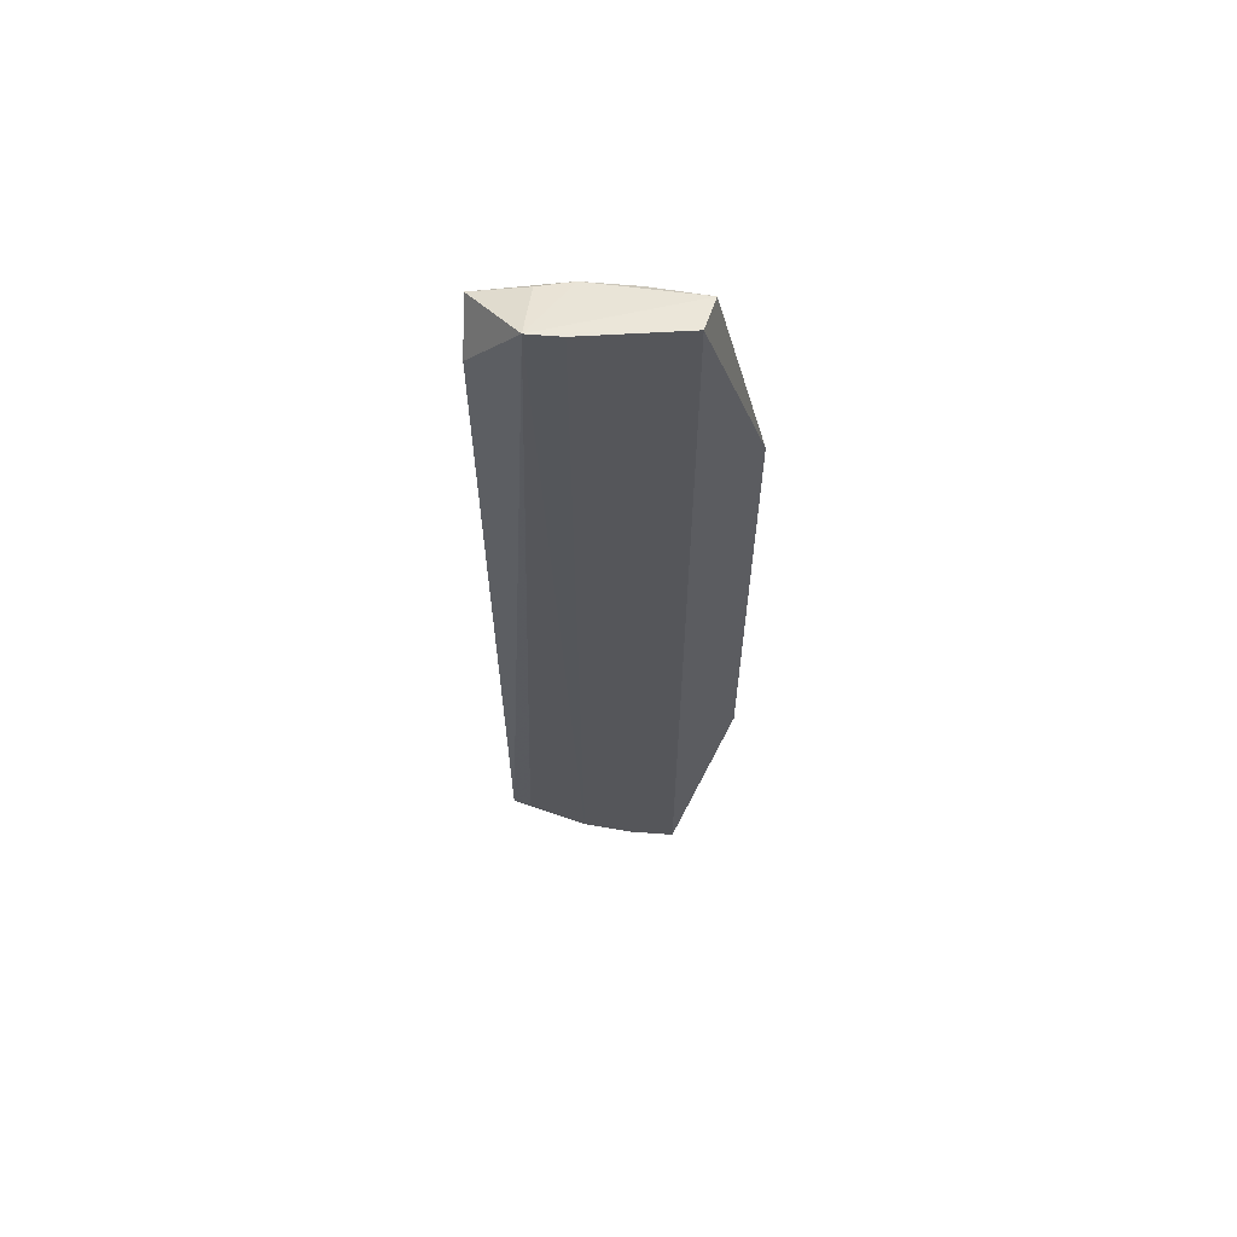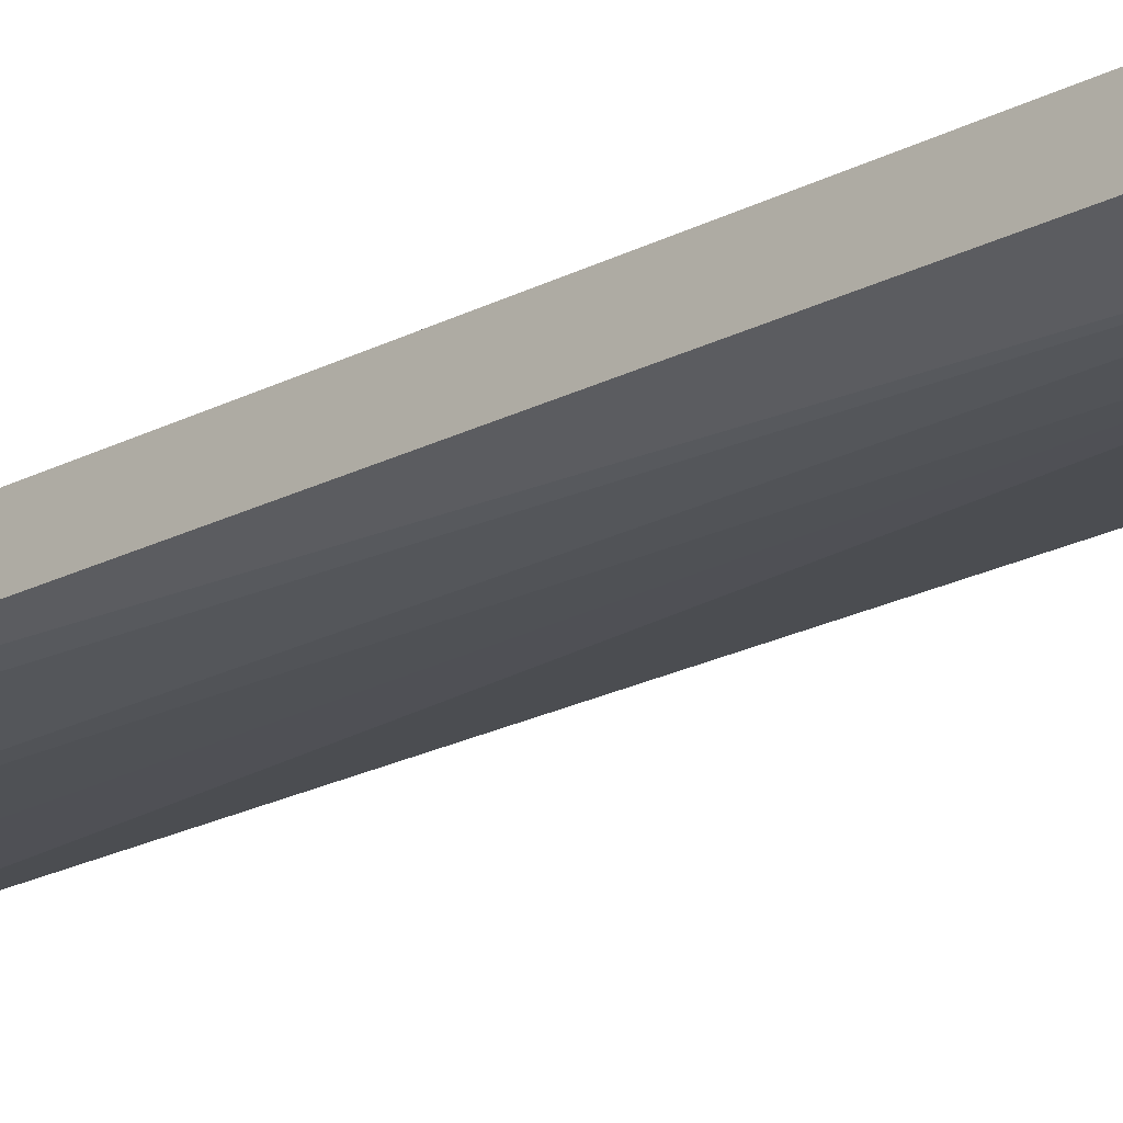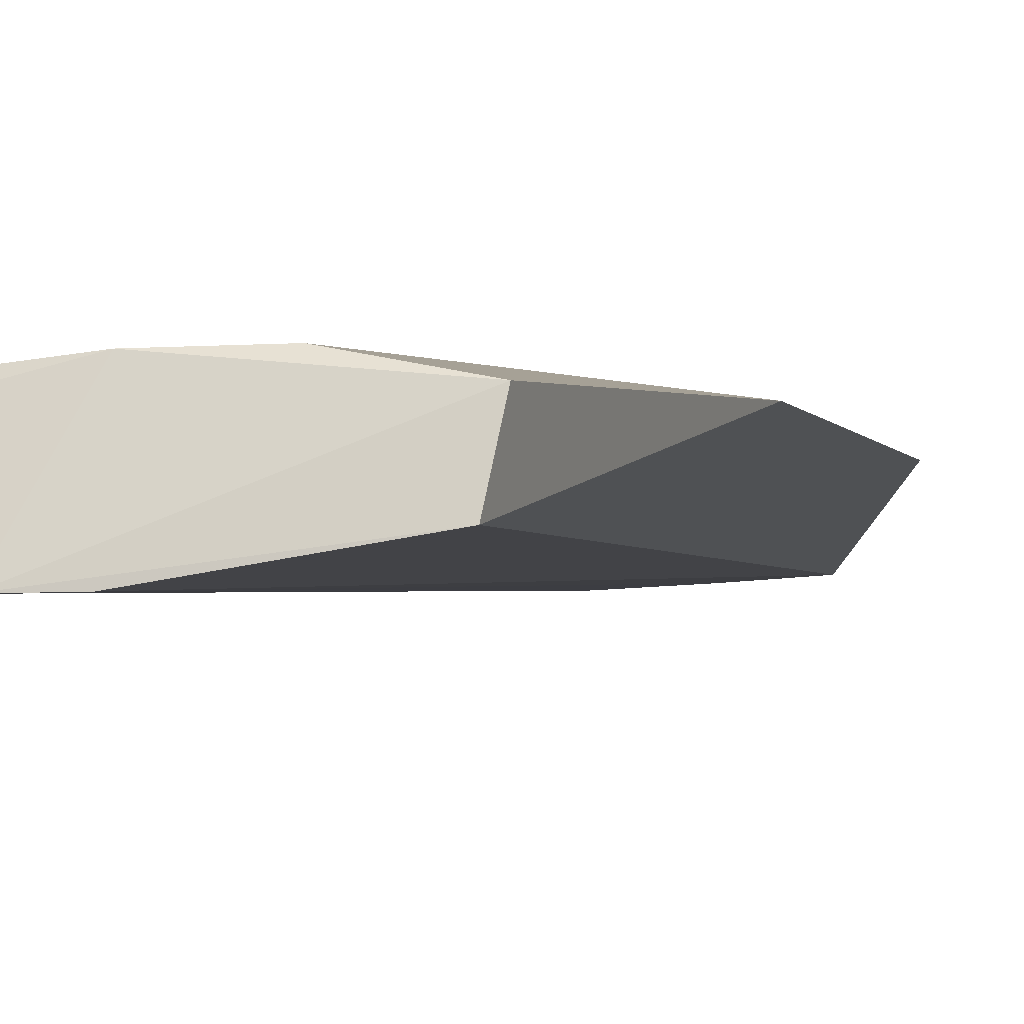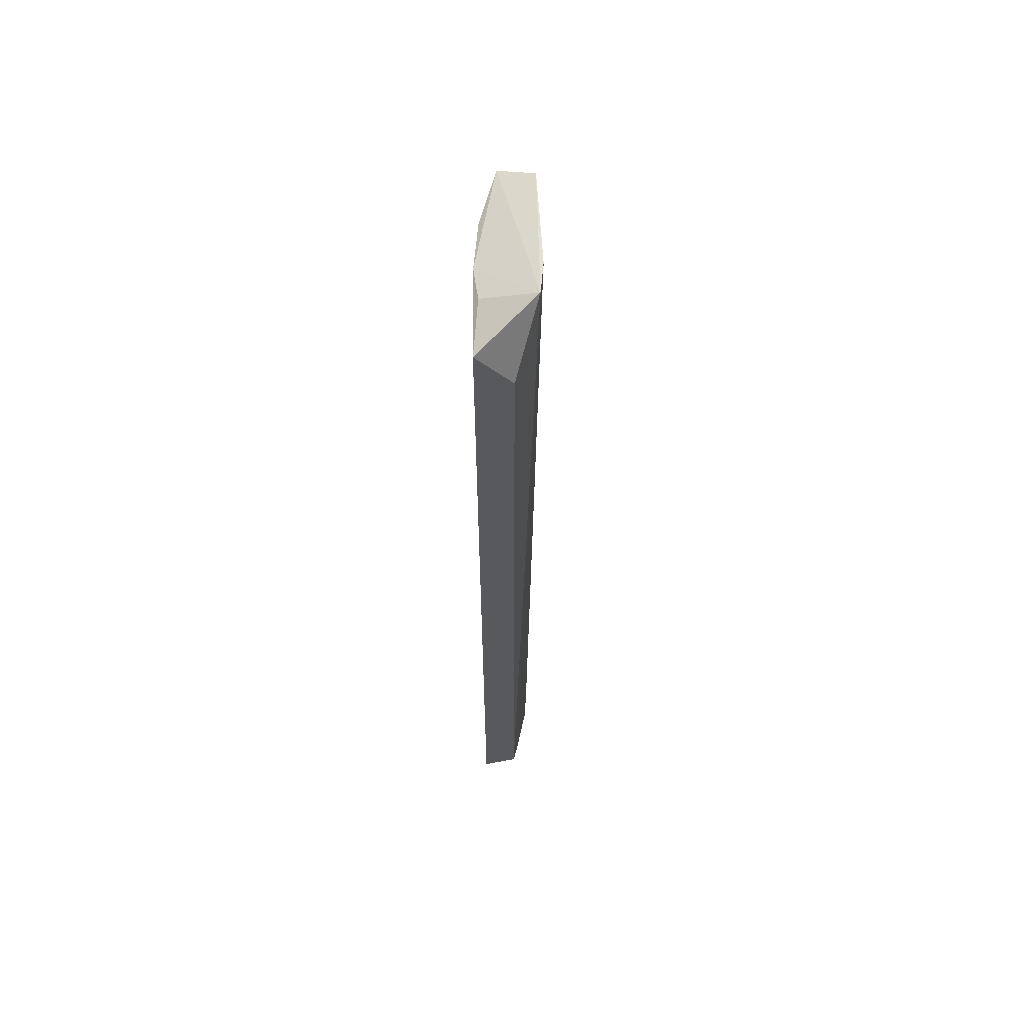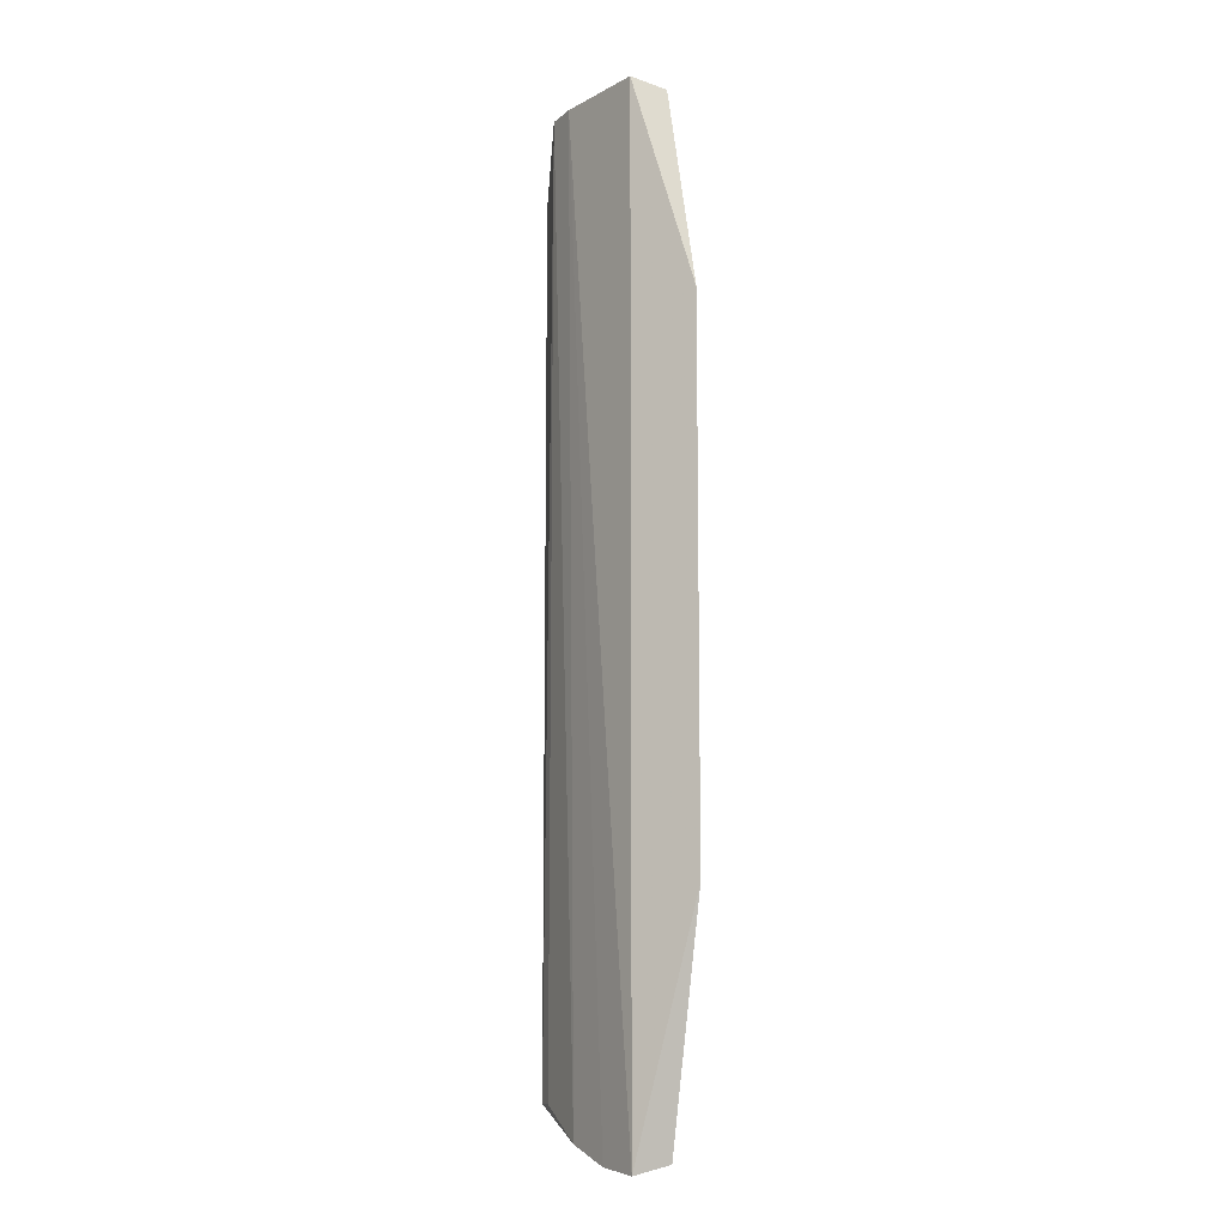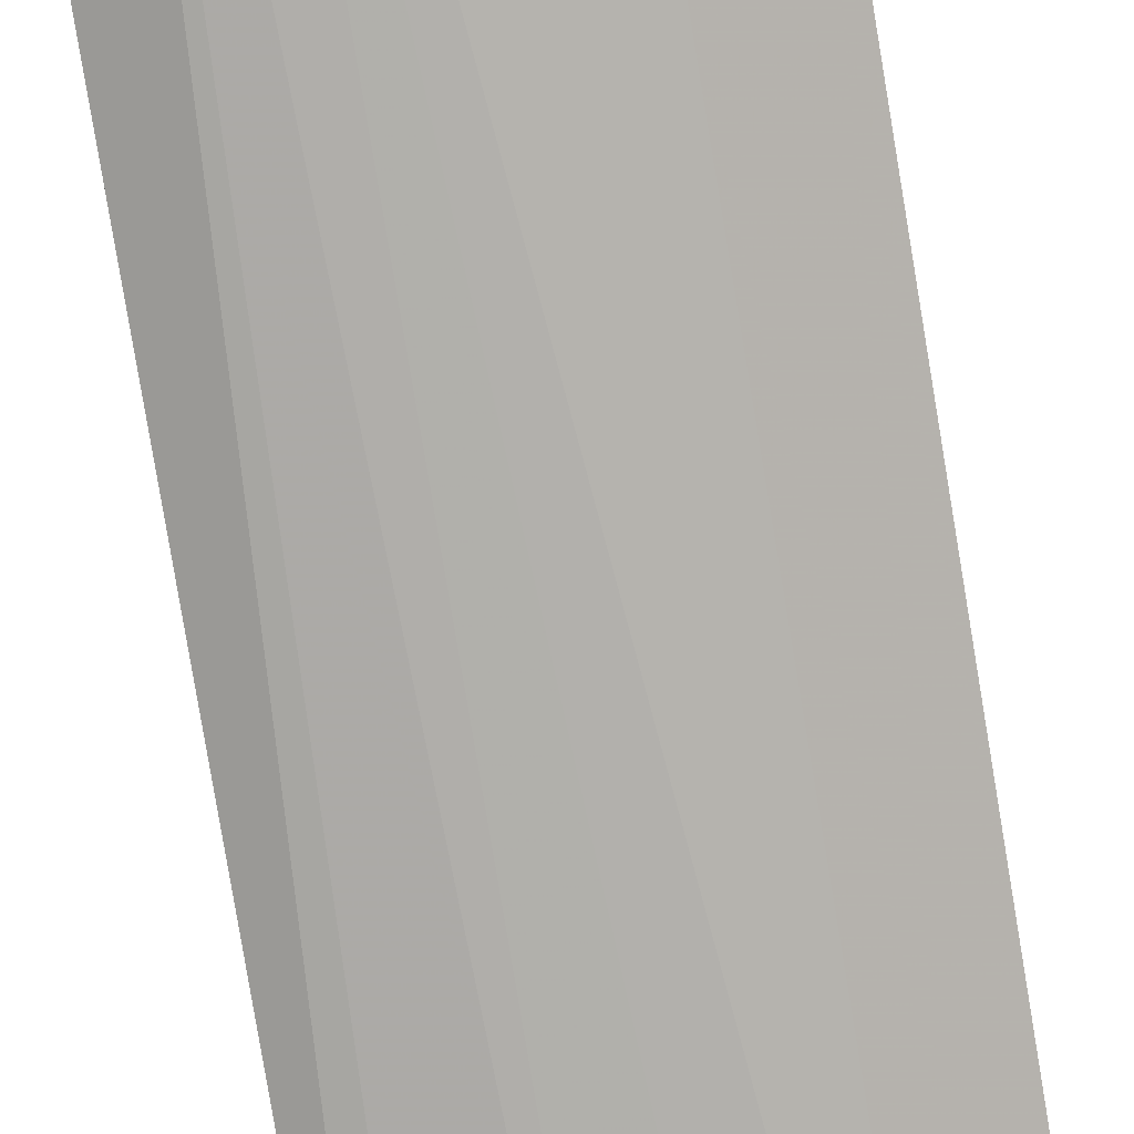
<metadata>
{"format":"obj","ext":"obj","renderer":"f3d","projection":"perspective","resolution":1024,"background":"white","views":[{"elev":63.6,"azim":6.4,"up":"+Z"},{"elev":-23.0,"azim":-48.9,"up":"+Y"},{"elev":-1.3,"azim":8.0,"up":"+Y"},{"elev":60.6,"azim":-83.9,"up":"+Z"},{"elev":-10.3,"azim":62.2,"up":"+Z"},{"elev":-78.1,"azim":9.4,"up":"+Y"}]}
</metadata>
<code>
v 0.108 -0.3184 0.4669
v 0.108 -0.3184 -0.4669
v 0.1581 -0.2821 -0.2348
v -0.05821 -0.2851 0.4367
v -0.01089 -0.3339 0.4659
v -0.05821 -0.2851 -0.4367
v 0.1141 -0.2849 0.4586
v 0.01834 -0.3335 0.4665
v 0.1141 -0.2849 -0.4586
v 0.06422 -0.2755 -0.449
v -0.05625 -0.3182 0.4015
v -0.05625 -0.3182 -0.4167
v 0.1581 -0.2821 0.2652
v -0.01019 -0.2841 0.449
v 0.01691 -0.3245 -0.447
v 0.01892 -0.2765 -0.449
v 0.01892 -0.2765 0.449
v 0.0643 -0.3215 -0.4626
v -0.03913 -0.3209 -0.4167
v 0.06422 -0.2755 0.449
f 7 5 1
f 8 2 1
f 8 1 5
f 9 3 2
f 10 3 9
f 11 5 4
f 11 4 6
f 12 11 6
f 12 5 11
f 13 7 1
f 13 3 10
f 13 1 2
f 13 2 3
f 14 4 5
f 15 8 5
f 15 12 6
f 16 9 2
f 16 10 9
f 16 6 4
f 17 14 5
f 17 5 7
f 17 10 16
f 17 16 4
f 17 4 14
f 18 2 8
f 18 8 15
f 18 15 6
f 18 16 2
f 18 6 16
f 19 15 5
f 19 5 12
f 19 12 15
f 20 17 7
f 20 7 13
f 20 13 10
f 20 10 17

</code>
